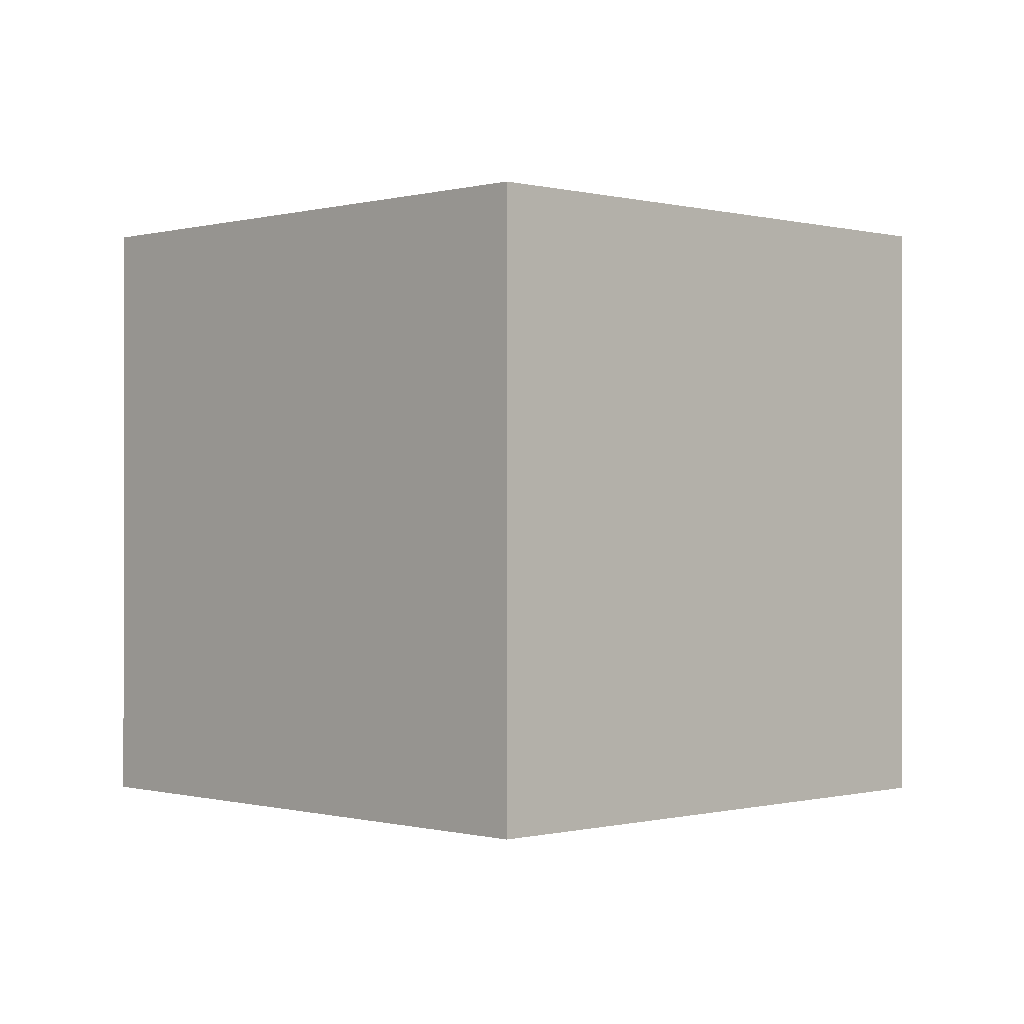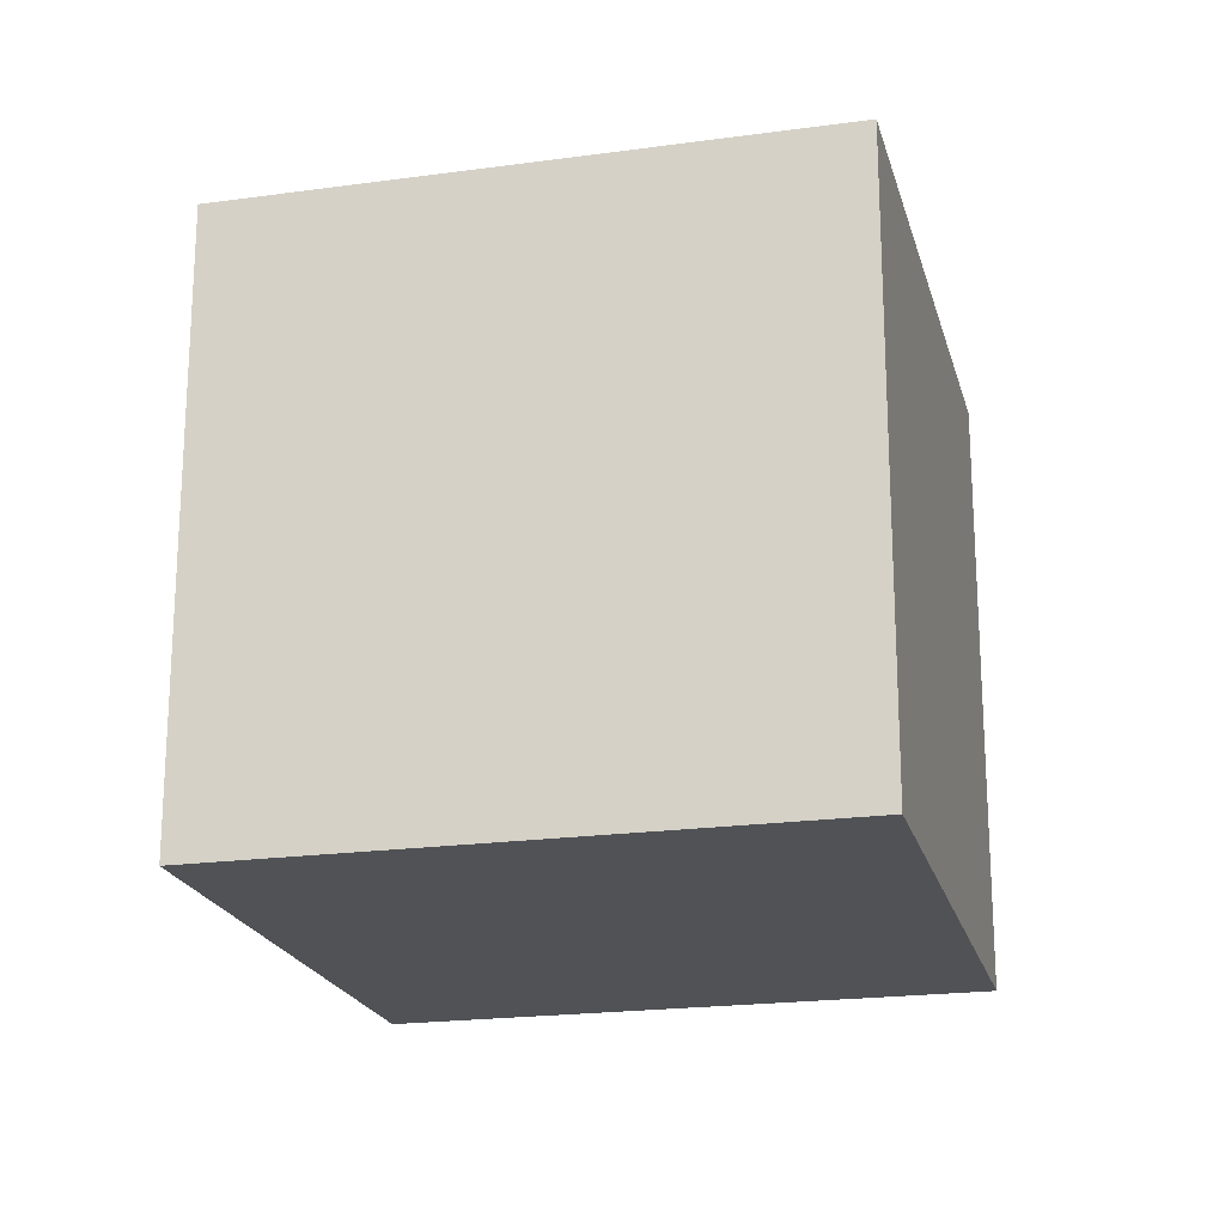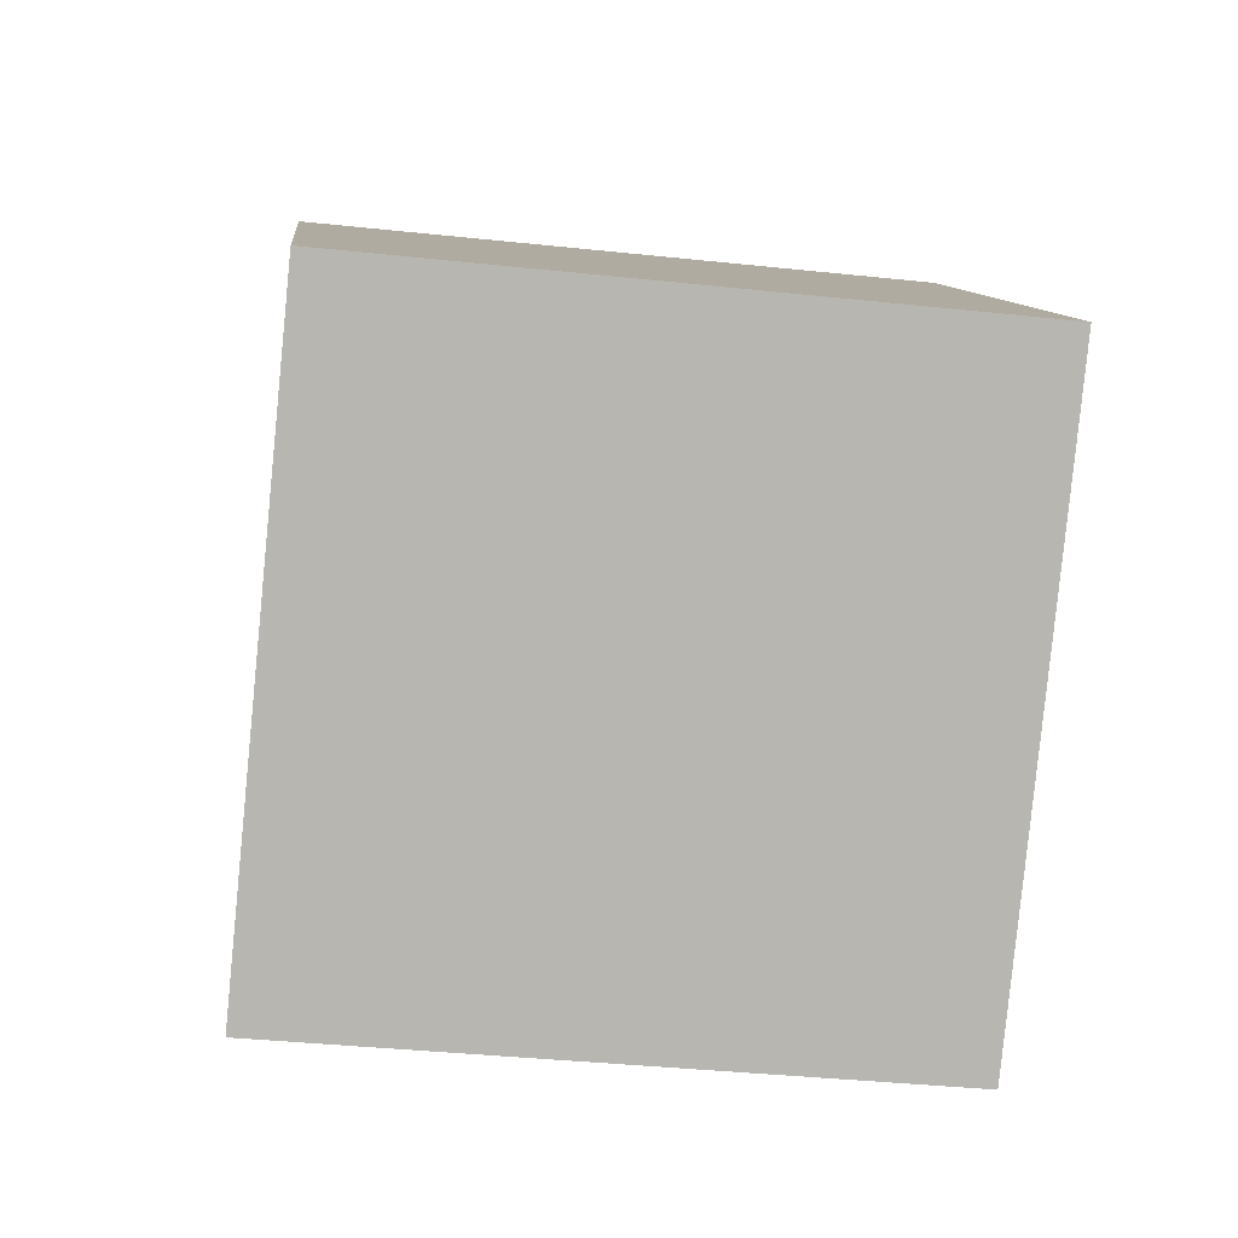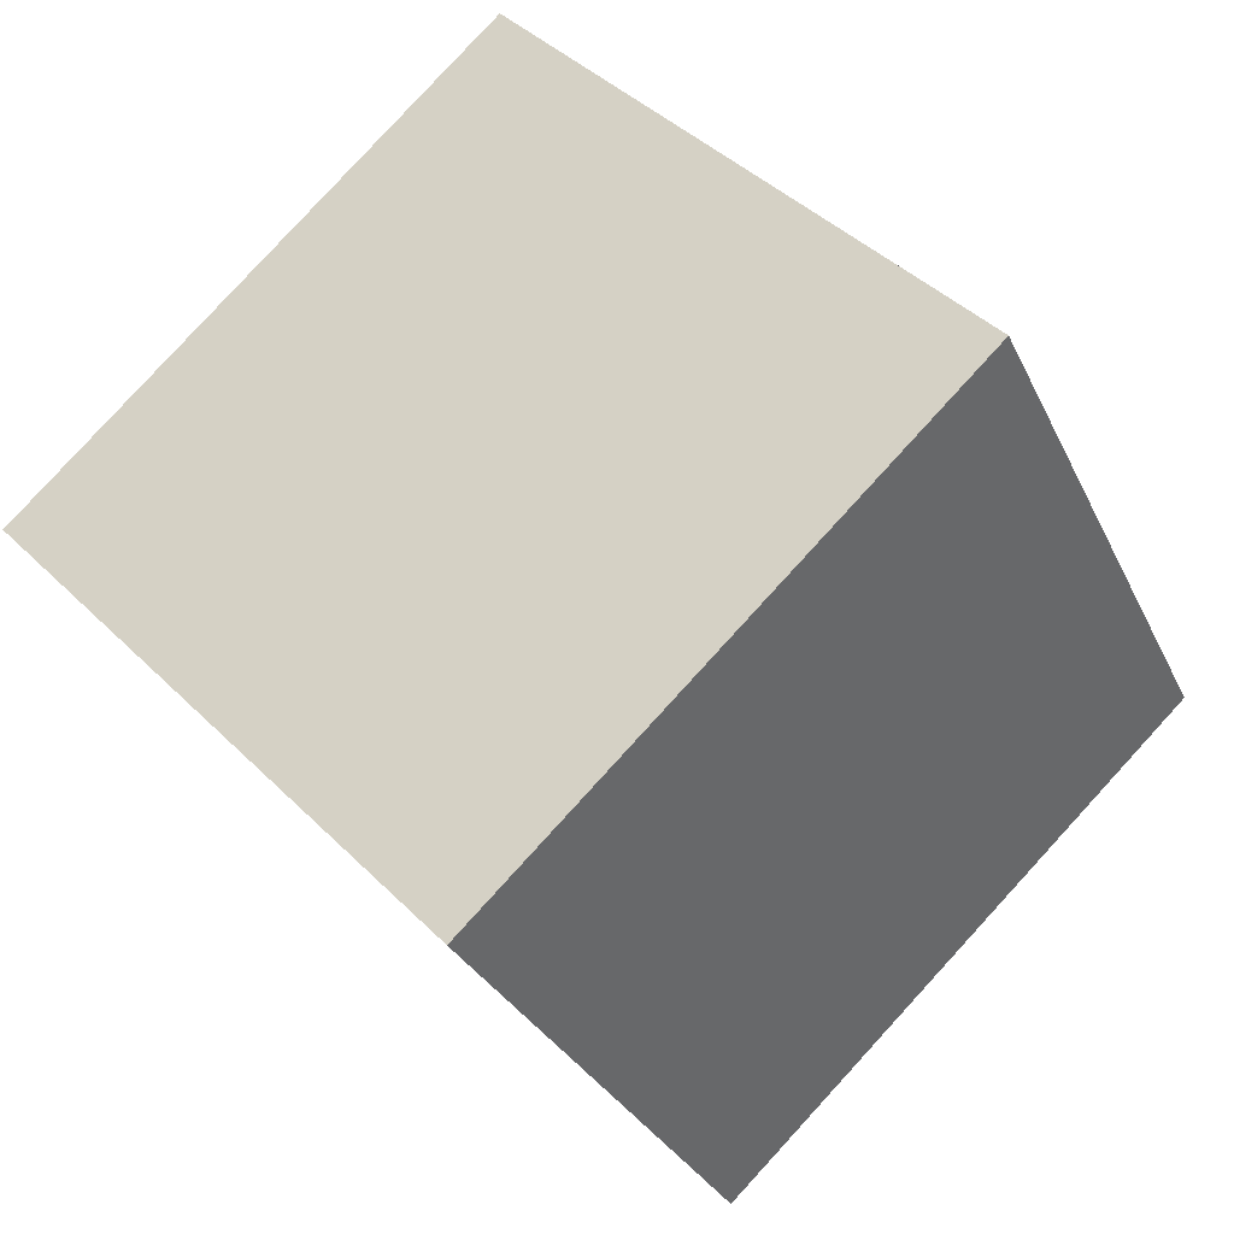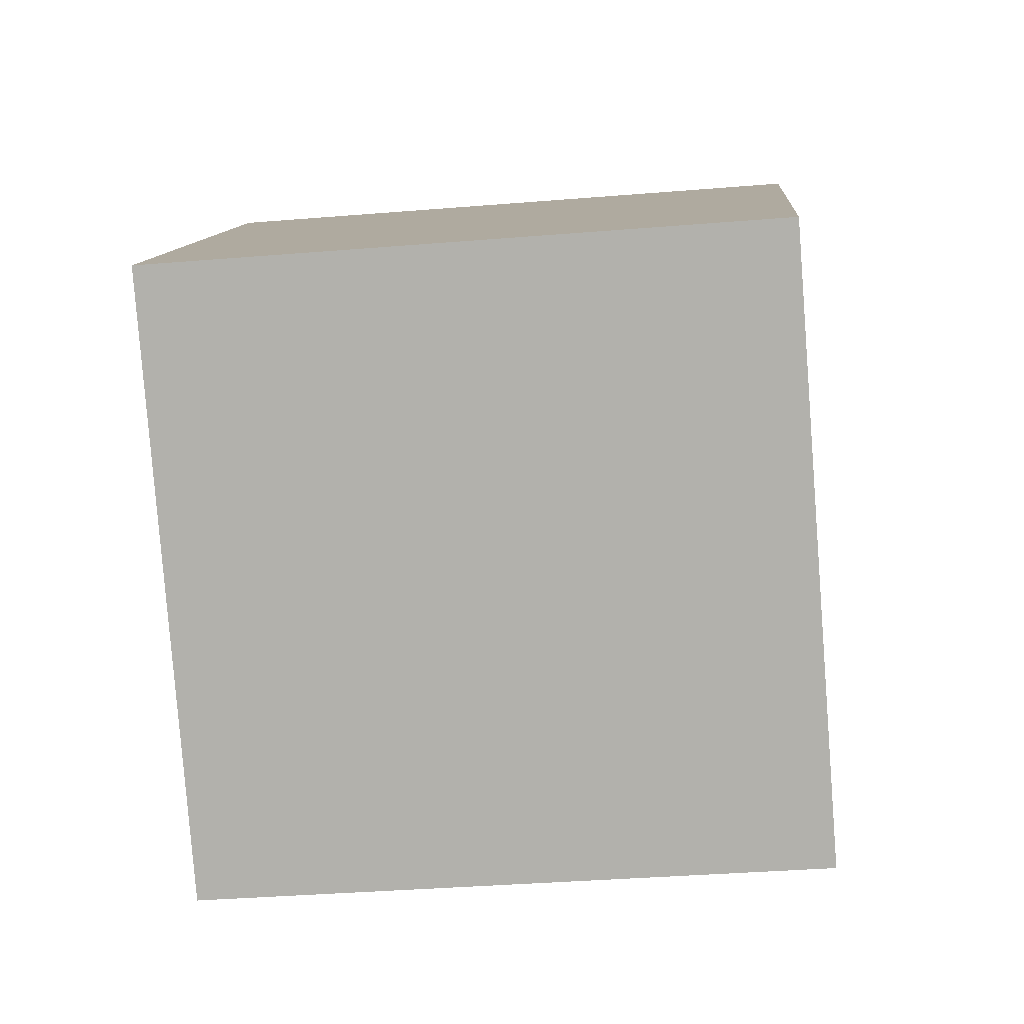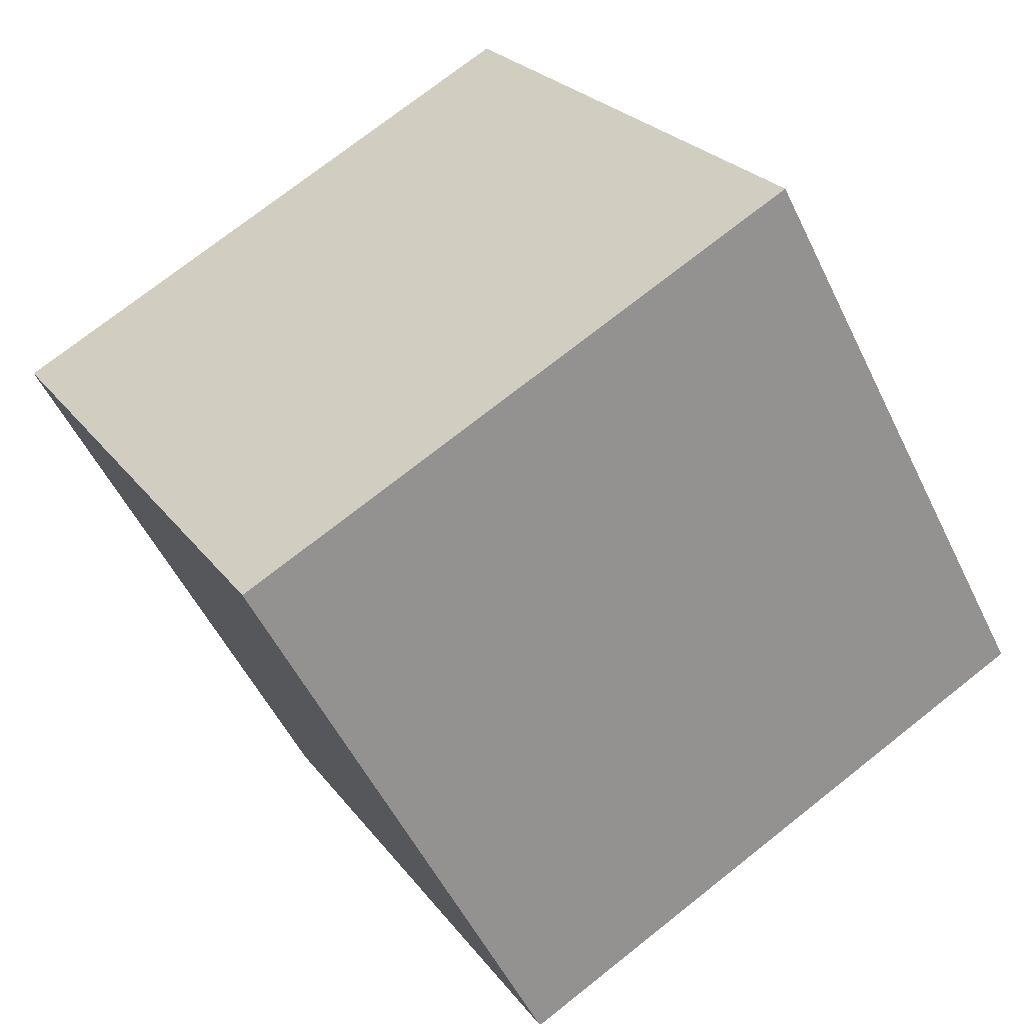
<metadata>
{"format":"obj","ext":"obj","renderer":"f3d","projection":"perspective","resolution":1024,"background":"white","views":[{"elev":-0.2,"azim":2.2,"up":"+Z"},{"elev":-20.7,"azim":150.5,"up":"+Z"},{"elev":-37.7,"azim":-97.8,"up":"+Y"},{"elev":-29.7,"azim":-158.6,"up":"+Y"},{"elev":-36.5,"azim":-83.9,"up":"+Y"},{"elev":74.0,"azim":-128.3,"up":"+Y"}]}
</metadata>
<code>
v 0.8027 0.5177 -0.3237
v 0.8027 0.5177 0.07625
v 0.5277 0.2273 0.07625
v 0.8027 0.5177 -0.3237
v 0.5277 0.2273 0.07625
v 0.5277 0.2273 -0.3237
v 0.5123 0.7927 -0.3237
v 0.2373 0.5023 -0.3237
v 0.2373 0.5023 0.07625
v 0.5123 0.7927 -0.3237
v 0.2373 0.5023 0.07625
v 0.5123 0.7927 0.07625
v 0.8027 0.5177 -0.3237
v 0.5123 0.7927 -0.3237
v 0.5123 0.7927 0.07625
v 0.8027 0.5177 -0.3237
v 0.5123 0.7927 0.07625
v 0.8027 0.5177 0.07625
v 0.8027 0.5177 0.07625
v 0.5123 0.7927 0.07625
v 0.2373 0.5023 0.07625
v 0.8027 0.5177 0.07625
v 0.2373 0.5023 0.07625
v 0.5277 0.2273 0.07625
v 0.5277 0.2273 0.07625
v 0.2373 0.5023 0.07625
v 0.2373 0.5023 -0.3237
v 0.5277 0.2273 0.07625
v 0.2373 0.5023 -0.3237
v 0.5277 0.2273 -0.3237
v 0.5123 0.7927 -0.3237
v 0.8027 0.5177 -0.3237
v 0.5277 0.2273 -0.3237
v 0.5123 0.7927 -0.3237
v 0.5277 0.2273 -0.3237
v 0.2373 0.5023 -0.3237
f 1 2 3
f 4 5 6
f 7 8 9
f 10 11 12
f 13 14 15
f 16 17 18
f 19 20 21
f 22 23 24
f 25 26 27
f 28 29 30
f 31 32 33
f 34 35 36

</code>
